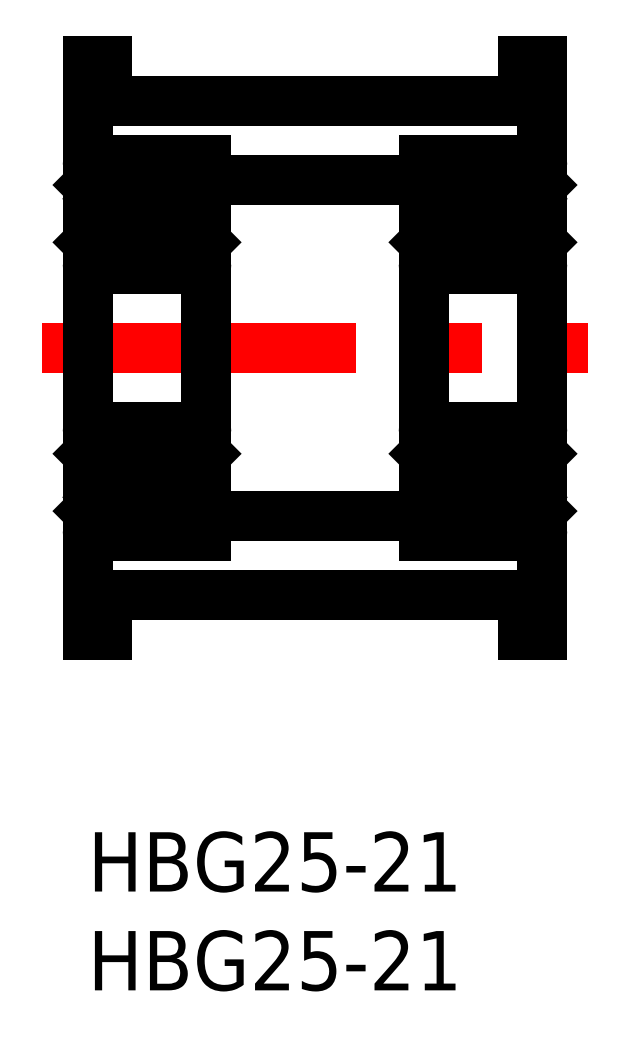
<metadata>
{"format":"dxf","ext":"dxf","renderer":"ezdxf+matplotlib","layout":"modelspace","background":"white","min_lineweight":24,"dpi":150}
</metadata>
<code>
0
SECTION
2
ENTITIES
0
INSERT
8
MSM_CONTINUOUS
2
*U2
10
0
20
0
30
0
0
INSERT
8
MSM_CONTINUOUS
2
*U3
10
0
20
0
30
0
0
LINE
8
MSM_CONTINUOUS
10
1
20
12
30
0
11
22
21
12
31
0
0
LINE
8
MSM_CONTINUOUS
10
0
20
10
30
0
11
1
21
10
31
0
0
LINE
8
MSM_CONTINUOUS
10
1
20
10
30
0
11
1
21
12
31
0
0
LINE
8
MSM_CONTINUOUS
10
22
20
10
30
0
11
23
21
10
31
0
0
LINE
8
MSM_CONTINUOUS
10
22
20
12
30
0
11
22
21
10
31
0
0
LINE
8
MSM_CENTER
10
-2.3
20
24.5
30
0
11
25.3
21
24.5
31
0
0
LINE
8
MSM_CONTINUOUS
10
1
20
37
30
0
11
22
21
37
31
0
0
LINE
8
MSM_CONTINUOUS
10
1
20
39
30
0
11
1
21
37
31
0
0
LINE
8
MSM_CONTINUOUS
10
0
20
39
30
0
11
1
21
39
31
0
0
LINE
8
MSM_CONTINUOUS
10
22
20
37
30
0
11
22
21
39
31
0
0
LINE
8
MSM_CONTINUOUS
10
22
20
39
30
0
11
23
21
39
31
0
0
LINE
8
MSM_CONTINUOUS
10
0
20
15
30
0
11
6
21
15
31
0
0
ARC
8
MSM_CONTINUOUS
10
0.3
20
15.3
30
0
40
0.3
50
180
51
270
0
ARC
8
MSM_CONTINUOUS
10
5.7
20
15.3
30
0
40
0.3
50
270
51
0
0
LINE
8
MSM_CONTINUOUS
10
5.7
20
20.5
30
0
11
0.3
21
20.5
31
0
0
ARC
8
MSM_CONTINUOUS
10
0.3
20
20.2
30
0
40
0.3
50
90
51
180
0
ARC
8
MSM_CONTINUOUS
10
5.7
20
20.2
30
0
40
0.3
50
0
51
90
0
LINE
8
MSM_CONTINUOUS
10
5.7
20
28.5
30
0
11
0.3
21
28.5
31
0
0
ARC
8
MSM_CONTINUOUS
10
0.3
20
28.8
30
0
40
0.3
50
180
51
270
0
ARC
8
MSM_CONTINUOUS
10
5.7
20
28.8
30
0
40
0.3
50
270
51
0
0
LINE
8
MSM_CONTINUOUS
10
0
20
34
30
0
11
6
21
34
31
0
0
ARC
8
MSM_CONTINUOUS
10
0.3
20
33.7
30
0
40
0.3
50
90
51
180
0
ARC
8
MSM_CONTINUOUS
10
5.7
20
33.7
30
0
40
0.3
50
0
51
90
0
LINE
8
MSM_CONTINUOUS
10
17
20
15
30
0
11
23
21
15
31
0
0
ARC
8
MSM_CONTINUOUS
10
17.3
20
15.3
30
0
40
0.3
50
180
51
270
0
ARC
8
MSM_CONTINUOUS
10
22.7
20
15.3
30
0
40
0.3
50
270
51
0
0
LINE
8
MSM_CONTINUOUS
10
22.7
20
20.5
30
0
11
17.3
21
20.5
31
0
0
ARC
8
MSM_CONTINUOUS
10
17.3
20
20.2
30
0
40
0.3
50
90
51
180
0
ARC
8
MSM_CONTINUOUS
10
22.7
20
20.2
30
0
40
0.3
50
0
51
90
0
LINE
8
MSM_CONTINUOUS
10
22.7
20
28.5
30
0
11
17.3
21
28.5
31
0
0
ARC
8
MSM_CONTINUOUS
10
17.3
20
28.8
30
0
40
0.3
50
180
51
270
0
ARC
8
MSM_CONTINUOUS
10
22.7
20
28.8
30
0
40
0.3
50
270
51
0
0
CIRCLE
8
MSM_CONTINUOUS
10
20
20
31.25
30
0
40
1.4
0
LINE
8
MSM_CONTINUOUS
10
17
20
34
30
0
11
23
21
34
31
0
0
ARC
8
MSM_CONTINUOUS
10
17.3
20
33.7
30
0
40
0.3
50
90
51
180
0
ARC
8
MSM_CONTINUOUS
10
22.7
20
33.7
30
0
40
0.3
50
0
51
90
0
LINE
8
MSM_CONTINUOUS
10
6
20
33
30
0
11
17
21
33
31
0
0
LINE
8
MSM_CONTINUOUS
10
6
20
16
30
0
11
17
21
16
31
0
0
LINE
8
MSM_CONTINUOUS
10
0
20
39
30
0
11
0
21
10
31
0
0
LINE
8
MSM_CONTINUOUS
10
6
20
34
30
0
11
6
21
15
31
0
0
LINE
8
MSM_CONTINUOUS
10
17
20
34
30
0
11
17
21
15
31
0
0
LINE
8
MSM_CONTINUOUS
10
23
20
39
30
0
11
23
21
10
31
0
0
LINE
8
MSM_CONTINUOUS
10
22.9
20
32.65
30
0
11
23
21
32.75
31
0
0
LINE
8
MSM_CONTINUOUS
10
22.2
20
30.25
30
0
11
20.98
21
30.25
31
0
0
LINE
8
MSM_CONTINUOUS
10
22.2
20
32.25
30
0
11
20.98
21
32.25
31
0
0
LINE
8
MSM_CONTINUOUS
10
22.2
20
32.21
30
0
11
22.2
21
32.65
31
0
0
LINE
8
MSM_CONTINUOUS
10
22.3
20
32.65
30
0
11
22.3
21
32.25
31
0
0
LINE
8
MSM_CONTINUOUS
10
22.4
20
32.01
30
0
11
22.4
21
30.15
31
0
0
ARC
8
MSM_CONTINUOUS
10
22.4
20
32.65
30
0
40
0.1
50
0
51
180
0
ARC
8
MSM_CONTINUOUS
10
22.4
20
32.65
30
0
40
0.2
50
0
51
180
0
LINE
8
MSM_CONTINUOUS
10
22.5
20
32.65
30
0
11
22.5
21
32.45
31
0
0
LINE
8
MSM_CONTINUOUS
10
22.6
20
32.65
30
0
11
22.6
21
32.45
31
0
0
LINE
8
MSM_CONTINUOUS
10
22.3
20
32.25
30
0
11
22.5
21
32.05
31
0
0
LINE
8
MSM_CONTINUOUS
10
22.2
20
32.21
30
0
11
22.4
21
32.01
31
0
0
LINE
8
MSM_CONTINUOUS
10
22.5
20
32.05
30
0
11
22.5
21
30.15
31
0
0
LINE
8
MSM_CONTINUOUS
10
22.4
20
30.05
30
0
11
22.2
21
30.05
31
0
0
ARC
8
MSM_CONTINUOUS
10
22.4
20
30.15
30
0
40
0.1
50
270
51
4.071e-12
0
LINE
8
MSM_CONTINUOUS
10
22.2
20
30.15
30
0
11
22.4
21
30.15
31
0
0
LINE
8
MSM_CONTINUOUS
10
22.5
20
32.45
30
0
11
22.6
21
32.45
31
0
0
LINE
8
MSM_CONTINUOUS
10
22.2
20
29.95
30
0
11
22.2
21
30.25
31
0
0
LINE
8
MSM_CONTINUOUS
10
22.9
20
32.65
30
0
11
22.6
21
32.65
31
0
0
LINE
8
MSM_CONTINUOUS
10
22.9
20
29.95
30
0
11
22.2
21
29.95
31
0
0
LINE
8
MSM_CONTINUOUS
10
23
20
29.85
30
0
11
22.9
21
29.95
31
0
0
LINE
8
MSM_CONTINUOUS
10
17.1
20
32.65
30
0
11
17
21
32.75
31
0
0
LINE
8
MSM_CONTINUOUS
10
17.8
20
30.25
30
0
11
19.02
21
30.25
31
0
0
LINE
8
MSM_CONTINUOUS
10
17.8
20
32.25
30
0
11
19.02
21
32.25
31
0
0
LINE
8
MSM_CONTINUOUS
10
17.8
20
32.21
30
0
11
17.8
21
32.65
31
0
0
LINE
8
MSM_CONTINUOUS
10
17.7
20
32.65
30
0
11
17.7
21
32.25
31
0
0
LINE
8
MSM_CONTINUOUS
10
17.6
20
32.01
30
0
11
17.6
21
30.15
31
0
0
ARC
8
MSM_CONTINUOUS
10
17.6
20
32.65
30
0
40
0.1
50
7e-15
51
180
0
ARC
8
MSM_CONTINUOUS
10
17.6
20
32.65
30
0
40
0.2
50
7e-15
51
180
0
LINE
8
MSM_CONTINUOUS
10
17.5
20
32.65
30
0
11
17.5
21
32.45
31
0
0
LINE
8
MSM_CONTINUOUS
10
17.4
20
32.65
30
0
11
17.4
21
32.45
31
0
0
LINE
8
MSM_CONTINUOUS
10
17.7
20
32.25
30
0
11
17.5
21
32.05
31
0
0
LINE
8
MSM_CONTINUOUS
10
17.8
20
32.21
30
0
11
17.6
21
32.01
31
0
0
LINE
8
MSM_CONTINUOUS
10
17.5
20
32.05
30
0
11
17.5
21
30.15
31
0
0
LINE
8
MSM_CONTINUOUS
10
17.6
20
30.05
30
0
11
17.8
21
30.05
31
0
0
ARC
8
MSM_CONTINUOUS
10
17.6
20
30.15
30
0
40
0.1
50
180
51
270
0
LINE
8
MSM_CONTINUOUS
10
17.8
20
30.15
30
0
11
17.6
21
30.15
31
0
0
LINE
8
MSM_CONTINUOUS
10
17.5
20
32.45
30
0
11
17.4
21
32.45
31
0
0
LINE
8
MSM_CONTINUOUS
10
17.8
20
29.95
30
0
11
17.8
21
30.25
31
0
0
LINE
8
MSM_CONTINUOUS
10
17.1
20
32.65
30
0
11
17.4
21
32.65
31
0
0
LINE
8
MSM_CONTINUOUS
10
17.1
20
29.95
30
0
11
17.8
21
29.95
31
0
0
LINE
8
MSM_CONTINUOUS
10
17
20
29.85
30
0
11
17.1
21
29.95
31
0
0
CIRCLE
8
MSM_CONTINUOUS
10
20
20
17.75
30
0
40
1.4
0
LINE
8
MSM_CONTINUOUS
10
22.9
20
16.35
30
0
11
23
21
16.25
31
0
0
LINE
8
MSM_CONTINUOUS
10
22.2
20
18.75
30
0
11
20.98
21
18.75
31
0
0
LINE
8
MSM_CONTINUOUS
10
22.2
20
16.75
30
0
11
20.98
21
16.75
31
0
0
LINE
8
MSM_CONTINUOUS
10
22.2
20
16.79
30
0
11
22.2
21
16.35
31
0
0
LINE
8
MSM_CONTINUOUS
10
22.3
20
16.35
30
0
11
22.3
21
16.75
31
0
0
LINE
8
MSM_CONTINUOUS
10
22.4
20
16.99
30
0
11
22.4
21
18.85
31
0
0
ARC
8
MSM_CONTINUOUS
10
22.4
20
16.35
30
0
40
0.1
50
180
51
0
0
ARC
8
MSM_CONTINUOUS
10
22.4
20
16.35
30
0
40
0.2
50
180
51
0
0
LINE
8
MSM_CONTINUOUS
10
22.5
20
16.35
30
0
11
22.5
21
16.55
31
0
0
LINE
8
MSM_CONTINUOUS
10
22.6
20
16.35
30
0
11
22.6
21
16.55
31
0
0
LINE
8
MSM_CONTINUOUS
10
22.3
20
16.75
30
0
11
22.5
21
16.95
31
0
0
LINE
8
MSM_CONTINUOUS
10
22.2
20
16.79
30
0
11
22.4
21
16.99
31
0
0
LINE
8
MSM_CONTINUOUS
10
22.5
20
16.95
30
0
11
22.5
21
18.85
31
0
0
LINE
8
MSM_CONTINUOUS
10
22.4
20
18.95
30
0
11
22.2
21
18.95
31
0
0
ARC
8
MSM_CONTINUOUS
10
22.4
20
18.85
30
0
40
0.1
50
360
51
90
0
LINE
8
MSM_CONTINUOUS
10
22.2
20
18.85
30
0
11
22.4
21
18.85
31
0
0
LINE
8
MSM_CONTINUOUS
10
22.5
20
16.55
30
0
11
22.6
21
16.55
31
0
0
LINE
8
MSM_CONTINUOUS
10
22.2
20
19.05
30
0
11
22.2
21
18.75
31
0
0
LINE
8
MSM_CONTINUOUS
10
22.9
20
16.35
30
0
11
22.6
21
16.35
31
0
0
LINE
8
MSM_CONTINUOUS
10
22.9
20
19.05
30
0
11
22.2
21
19.05
31
0
0
LINE
8
MSM_CONTINUOUS
10
23
20
19.15
30
0
11
22.9
21
19.05
31
0
0
LINE
8
MSM_CONTINUOUS
10
17.1
20
16.35
30
0
11
17
21
16.25
31
0
0
LINE
8
MSM_CONTINUOUS
10
17.8
20
18.75
30
0
11
19.02
21
18.75
31
0
0
LINE
8
MSM_CONTINUOUS
10
17.8
20
16.75
30
0
11
19.02
21
16.75
31
0
0
LINE
8
MSM_CONTINUOUS
10
17.8
20
16.79
30
0
11
17.8
21
16.35
31
0
0
LINE
8
MSM_CONTINUOUS
10
17.7
20
16.35
30
0
11
17.7
21
16.75
31
0
0
LINE
8
MSM_CONTINUOUS
10
17.6
20
16.99
30
0
11
17.6
21
18.85
31
0
0
ARC
8
MSM_CONTINUOUS
10
17.6
20
16.35
30
0
40
0.1
50
180
51
0
0
ARC
8
MSM_CONTINUOUS
10
17.6
20
16.35
30
0
40
0.2
50
180
51
0
0
LINE
8
MSM_CONTINUOUS
10
17.5
20
16.35
30
0
11
17.5
21
16.55
31
0
0
LINE
8
MSM_CONTINUOUS
10
17.4
20
16.35
30
0
11
17.4
21
16.55
31
0
0
LINE
8
MSM_CONTINUOUS
10
17.7
20
16.75
30
0
11
17.5
21
16.95
31
0
0
LINE
8
MSM_CONTINUOUS
10
17.8
20
16.79
30
0
11
17.6
21
16.99
31
0
0
LINE
8
MSM_CONTINUOUS
10
17.5
20
16.95
30
0
11
17.5
21
18.85
31
0
0
LINE
8
MSM_CONTINUOUS
10
17.6
20
18.95
30
0
11
17.8
21
18.95
31
0
0
ARC
8
MSM_CONTINUOUS
10
17.6
20
18.85
30
0
40
0.1
50
90
51
180
0
LINE
8
MSM_CONTINUOUS
10
17.8
20
18.85
30
0
11
17.6
21
18.85
31
0
0
LINE
8
MSM_CONTINUOUS
10
17.5
20
16.55
30
0
11
17.4
21
16.55
31
0
0
LINE
8
MSM_CONTINUOUS
10
17.8
20
19.05
30
0
11
17.8
21
18.75
31
0
0
LINE
8
MSM_CONTINUOUS
10
17.1
20
16.35
30
0
11
17.4
21
16.35
31
0
0
LINE
8
MSM_CONTINUOUS
10
17.1
20
19.05
30
0
11
17.8
21
19.05
31
0
0
LINE
8
MSM_CONTINUOUS
10
17
20
19.15
30
0
11
17.1
21
19.05
31
0
0
CIRCLE
8
MSM_CONTINUOUS
10
3
20
31.25
30
0
40
1.4
0
LINE
8
MSM_CONTINUOUS
10
0.1
20
32.65
30
0
11
3.2e-14
21
32.75
31
0
0
LINE
8
MSM_CONTINUOUS
10
0.8
20
30.25
30
0
11
2.02
21
30.25
31
0
0
LINE
8
MSM_CONTINUOUS
10
0.8
20
32.25
30
0
11
2.02
21
32.25
31
0
0
LINE
8
MSM_CONTINUOUS
10
0.8
20
32.21
30
0
11
0.8
21
32.65
31
0
0
LINE
8
MSM_CONTINUOUS
10
0.7
20
32.65
30
0
11
0.7
21
32.25
31
0
0
LINE
8
MSM_CONTINUOUS
10
0.6
20
32.01
30
0
11
0.6
21
30.15
31
0
0
ARC
8
MSM_CONTINUOUS
10
0.6
20
32.65
30
0
40
0.1
50
360
51
180
0
ARC
8
MSM_CONTINUOUS
10
0.6
20
32.65
30
0
40
0.2
50
360
51
180
0
LINE
8
MSM_CONTINUOUS
10
0.5
20
32.65
30
0
11
0.5
21
32.45
31
0
0
LINE
8
MSM_CONTINUOUS
10
0.4
20
32.65
30
0
11
0.4
21
32.45
31
0
0
LINE
8
MSM_CONTINUOUS
10
0.7
20
32.25
30
0
11
0.5
21
32.05
31
0
0
LINE
8
MSM_CONTINUOUS
10
0.8
20
32.21
30
0
11
0.6
21
32.01
31
0
0
LINE
8
MSM_CONTINUOUS
10
0.5
20
32.05
30
0
11
0.5
21
30.15
31
0
0
LINE
8
MSM_CONTINUOUS
10
0.6
20
30.05
30
0
11
0.8
21
30.05
31
0
0
ARC
8
MSM_CONTINUOUS
10
0.6
20
30.15
30
0
40
0.1
50
180
51
270
0
LINE
8
MSM_CONTINUOUS
10
0.8
20
30.15
30
0
11
0.6
21
30.15
31
0
0
LINE
8
MSM_CONTINUOUS
10
0.5
20
32.45
30
0
11
0.4
21
32.45
31
0
0
LINE
8
MSM_CONTINUOUS
10
0.8
20
29.95
30
0
11
0.8
21
30.25
31
0
0
LINE
8
MSM_CONTINUOUS
10
0.1
20
32.65
30
0
11
0.4
21
32.65
31
0
0
LINE
8
MSM_CONTINUOUS
10
0.1
20
29.95
30
0
11
0.8
21
29.95
31
0
0
LINE
8
MSM_CONTINUOUS
10
1.42e-14
20
29.85
30
0
11
0.1
21
29.95
31
0
0
LINE
8
MSM_CONTINUOUS
10
5.9
20
32.65
30
0
11
6
21
32.75
31
0
0
LINE
8
MSM_CONTINUOUS
10
5.2
20
30.25
30
0
11
3.98
21
30.25
31
0
0
LINE
8
MSM_CONTINUOUS
10
5.2
20
32.25
30
0
11
3.98
21
32.25
31
0
0
LINE
8
MSM_CONTINUOUS
10
5.2
20
32.21
30
0
11
5.2
21
32.65
31
0
0
LINE
8
MSM_CONTINUOUS
10
5.3
20
32.65
30
0
11
5.3
21
32.25
31
0
0
LINE
8
MSM_CONTINUOUS
10
5.4
20
32.01
30
0
11
5.4
21
30.15
31
0
0
ARC
8
MSM_CONTINUOUS
10
5.4
20
32.65
30
0
40
0.1
50
360
51
180
0
ARC
8
MSM_CONTINUOUS
10
5.4
20
32.65
30
0
40
0.2
50
360
51
180
0
LINE
8
MSM_CONTINUOUS
10
5.5
20
32.65
30
0
11
5.5
21
32.45
31
0
0
LINE
8
MSM_CONTINUOUS
10
5.6
20
32.65
30
0
11
5.6
21
32.45
31
0
0
LINE
8
MSM_CONTINUOUS
10
5.3
20
32.25
30
0
11
5.5
21
32.05
31
0
0
LINE
8
MSM_CONTINUOUS
10
5.2
20
32.21
30
0
11
5.4
21
32.01
31
0
0
LINE
8
MSM_CONTINUOUS
10
5.5
20
32.05
30
0
11
5.5
21
30.15
31
0
0
LINE
8
MSM_CONTINUOUS
10
5.4
20
30.05
30
0
11
5.2
21
30.05
31
0
0
ARC
8
MSM_CONTINUOUS
10
5.4
20
30.15
30
0
40
0.1
50
270
51
4.037e-12
0
LINE
8
MSM_CONTINUOUS
10
5.2
20
30.15
30
0
11
5.4
21
30.15
31
0
0
LINE
8
MSM_CONTINUOUS
10
5.5
20
32.45
30
0
11
5.6
21
32.45
31
0
0
LINE
8
MSM_CONTINUOUS
10
5.2
20
29.95
30
0
11
5.2
21
30.25
31
0
0
LINE
8
MSM_CONTINUOUS
10
5.9
20
32.65
30
0
11
5.6
21
32.65
31
0
0
LINE
8
MSM_CONTINUOUS
10
5.9
20
29.95
30
0
11
5.2
21
29.95
31
0
0
LINE
8
MSM_CONTINUOUS
10
6
20
29.85
30
0
11
5.9
21
29.95
31
0
0
CIRCLE
8
MSM_CONTINUOUS
10
3
20
17.75
30
0
40
1.4
0
LINE
8
MSM_CONTINUOUS
10
0.1
20
16.35
30
0
11
1.78e-14
21
16.25
31
0
0
LINE
8
MSM_CONTINUOUS
10
0.8
20
18.75
30
0
11
2.02
21
18.75
31
0
0
LINE
8
MSM_CONTINUOUS
10
0.8
20
16.75
30
0
11
2.02
21
16.75
31
0
0
LINE
8
MSM_CONTINUOUS
10
0.8
20
16.79
30
0
11
0.8
21
16.35
31
0
0
LINE
8
MSM_CONTINUOUS
10
0.7
20
16.35
30
0
11
0.7
21
16.75
31
0
0
LINE
8
MSM_CONTINUOUS
10
0.6
20
16.99
30
0
11
0.6
21
18.85
31
0
0
ARC
8
MSM_CONTINUOUS
10
0.6
20
16.35
30
0
40
0.1
50
180
51
360
0
ARC
8
MSM_CONTINUOUS
10
0.6
20
16.35
30
0
40
0.2
50
180
51
360
0
LINE
8
MSM_CONTINUOUS
10
0.5
20
16.35
30
0
11
0.5
21
16.55
31
0
0
LINE
8
MSM_CONTINUOUS
10
0.4
20
16.35
30
0
11
0.4
21
16.55
31
0
0
LINE
8
MSM_CONTINUOUS
10
0.7
20
16.75
30
0
11
0.5
21
16.95
31
0
0
LINE
8
MSM_CONTINUOUS
10
0.8
20
16.79
30
0
11
0.6
21
16.99
31
0
0
LINE
8
MSM_CONTINUOUS
10
0.5
20
16.95
30
0
11
0.5
21
18.85
31
0
0
LINE
8
MSM_CONTINUOUS
10
0.6
20
18.95
30
0
11
0.8
21
18.95
31
0
0
ARC
8
MSM_CONTINUOUS
10
0.6
20
18.85
30
0
40
0.1
50
90
51
180
0
LINE
8
MSM_CONTINUOUS
10
0.8
20
18.85
30
0
11
0.6
21
18.85
31
0
0
LINE
8
MSM_CONTINUOUS
10
0.5
20
16.55
30
0
11
0.4
21
16.55
31
0
0
LINE
8
MSM_CONTINUOUS
10
0.8
20
19.05
30
0
11
0.8
21
18.75
31
0
0
LINE
8
MSM_CONTINUOUS
10
0.1
20
16.35
30
0
11
0.4
21
16.35
31
0
0
LINE
8
MSM_CONTINUOUS
10
0.1
20
19.05
30
0
11
0.8
21
19.05
31
0
0
LINE
8
MSM_CONTINUOUS
10
7.1e-15
20
19.15
30
0
11
0.1
21
19.05
31
0
0
LINE
8
MSM_CONTINUOUS
10
5.9
20
16.35
30
0
11
6
21
16.25
31
0
0
LINE
8
MSM_CONTINUOUS
10
5.2
20
18.75
30
0
11
3.98
21
18.75
31
0
0
LINE
8
MSM_CONTINUOUS
10
5.2
20
16.75
30
0
11
3.98
21
16.75
31
0
0
LINE
8
MSM_CONTINUOUS
10
5.2
20
16.79
30
0
11
5.2
21
16.35
31
0
0
LINE
8
MSM_CONTINUOUS
10
5.3
20
16.35
30
0
11
5.3
21
16.75
31
0
0
LINE
8
MSM_CONTINUOUS
10
5.4
20
16.99
30
0
11
5.4
21
18.85
31
0
0
ARC
8
MSM_CONTINUOUS
10
5.4
20
16.35
30
0
40
0.1
50
180
51
360
0
ARC
8
MSM_CONTINUOUS
10
5.4
20
16.35
30
0
40
0.2
50
180
51
360
0
LINE
8
MSM_CONTINUOUS
10
5.5
20
16.35
30
0
11
5.5
21
16.55
31
0
0
LINE
8
MSM_CONTINUOUS
10
5.6
20
16.35
30
0
11
5.6
21
16.55
31
0
0
LINE
8
MSM_CONTINUOUS
10
5.3
20
16.75
30
0
11
5.5
21
16.95
31
0
0
LINE
8
MSM_CONTINUOUS
10
5.2
20
16.79
30
0
11
5.4
21
16.99
31
0
0
LINE
8
MSM_CONTINUOUS
10
5.5
20
16.95
30
0
11
5.5
21
18.85
31
0
0
LINE
8
MSM_CONTINUOUS
10
5.4
20
18.95
30
0
11
5.2
21
18.95
31
0
0
ARC
8
MSM_CONTINUOUS
10
5.4
20
18.85
30
0
40
0.1
50
360
51
90
0
LINE
8
MSM_CONTINUOUS
10
5.2
20
18.85
30
0
11
5.4
21
18.85
31
0
0
LINE
8
MSM_CONTINUOUS
10
5.5
20
16.55
30
0
11
5.6
21
16.55
31
0
0
LINE
8
MSM_CONTINUOUS
10
5.2
20
19.05
30
0
11
5.2
21
18.75
31
0
0
LINE
8
MSM_CONTINUOUS
10
5.9
20
16.35
30
0
11
5.6
21
16.35
31
0
0
LINE
8
MSM_CONTINUOUS
10
5.9
20
19.05
30
0
11
5.2
21
19.05
31
0
0
LINE
8
MSM_CONTINUOUS
10
6
20
19.15
30
0
11
5.9
21
19.05
31
0
0
ENDSEC
0
EOF

</code>
